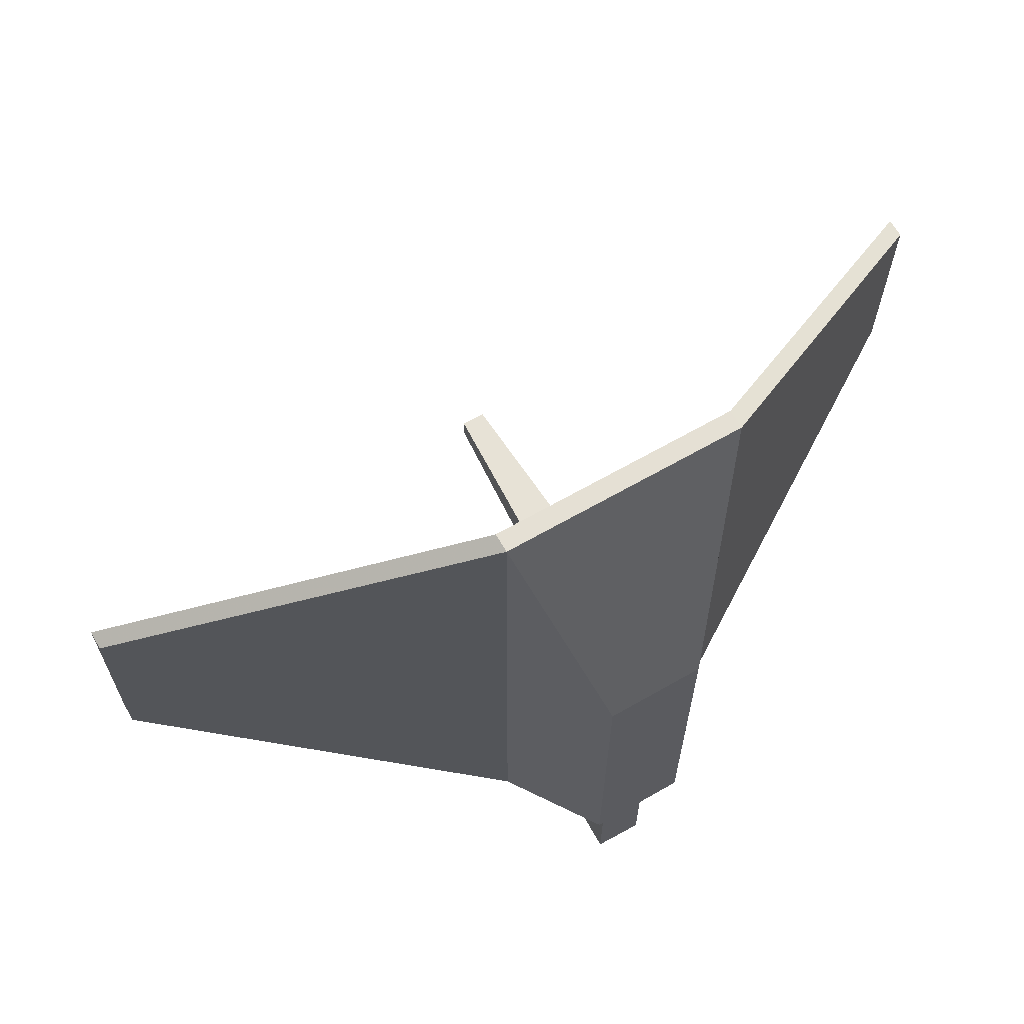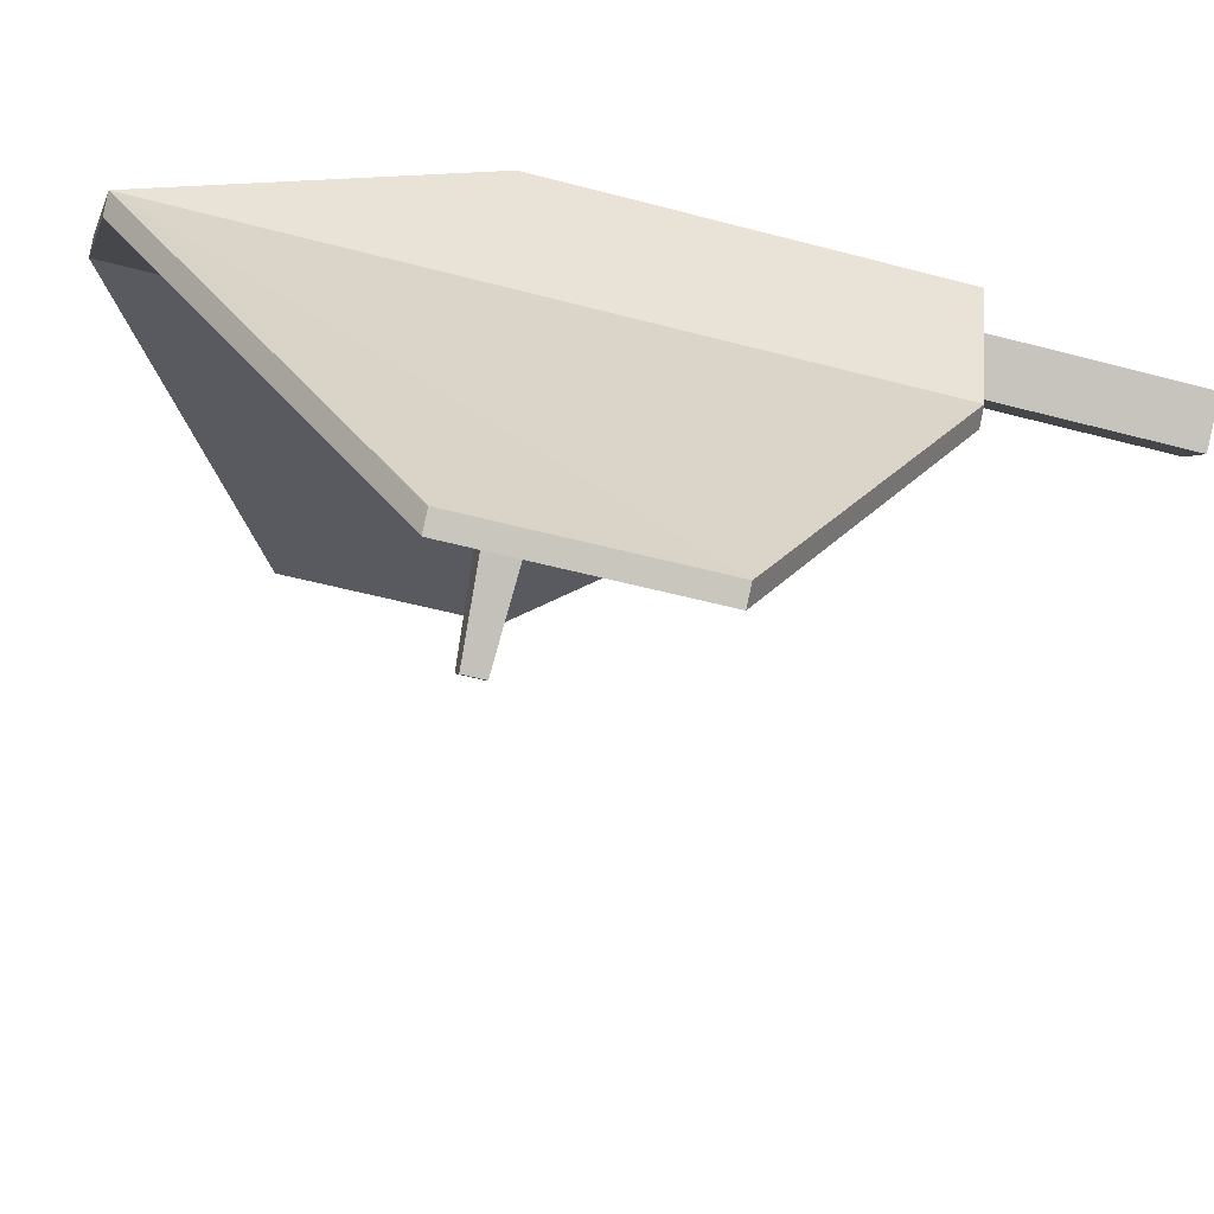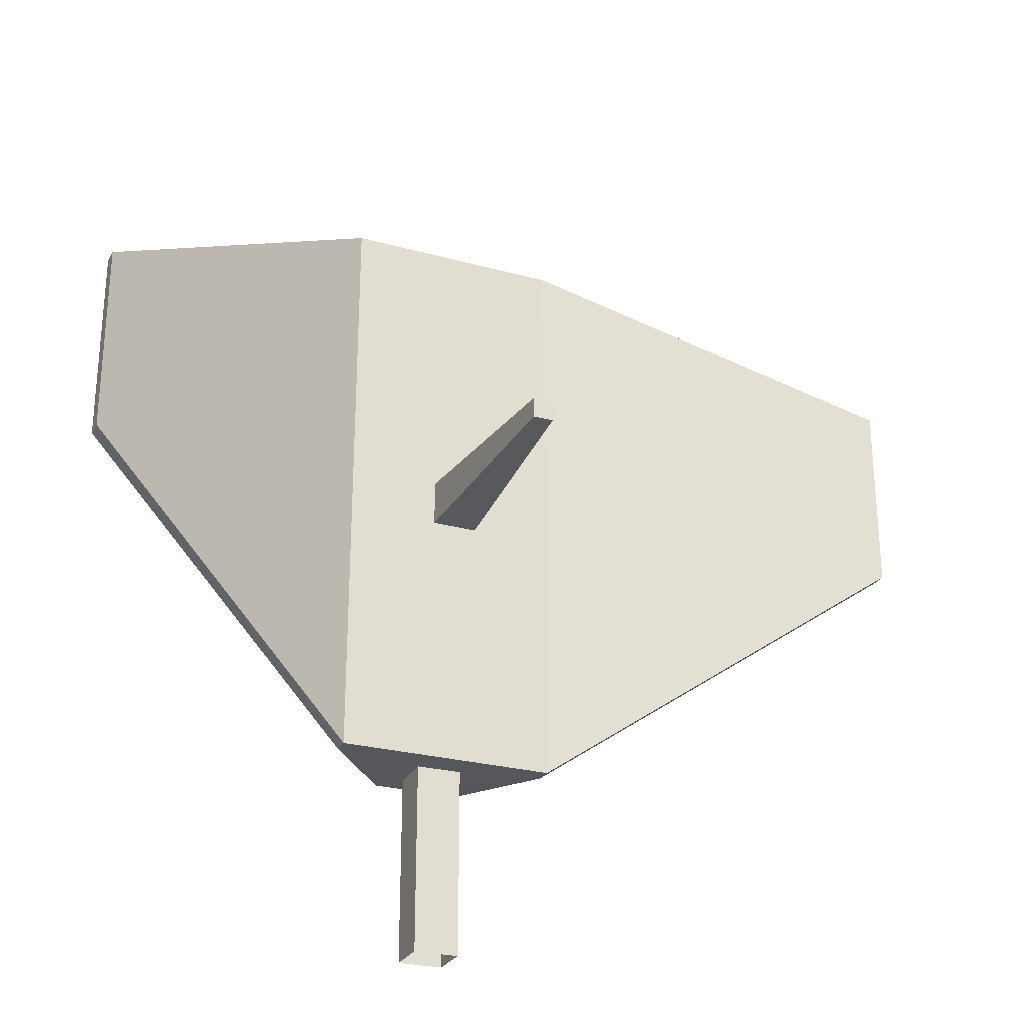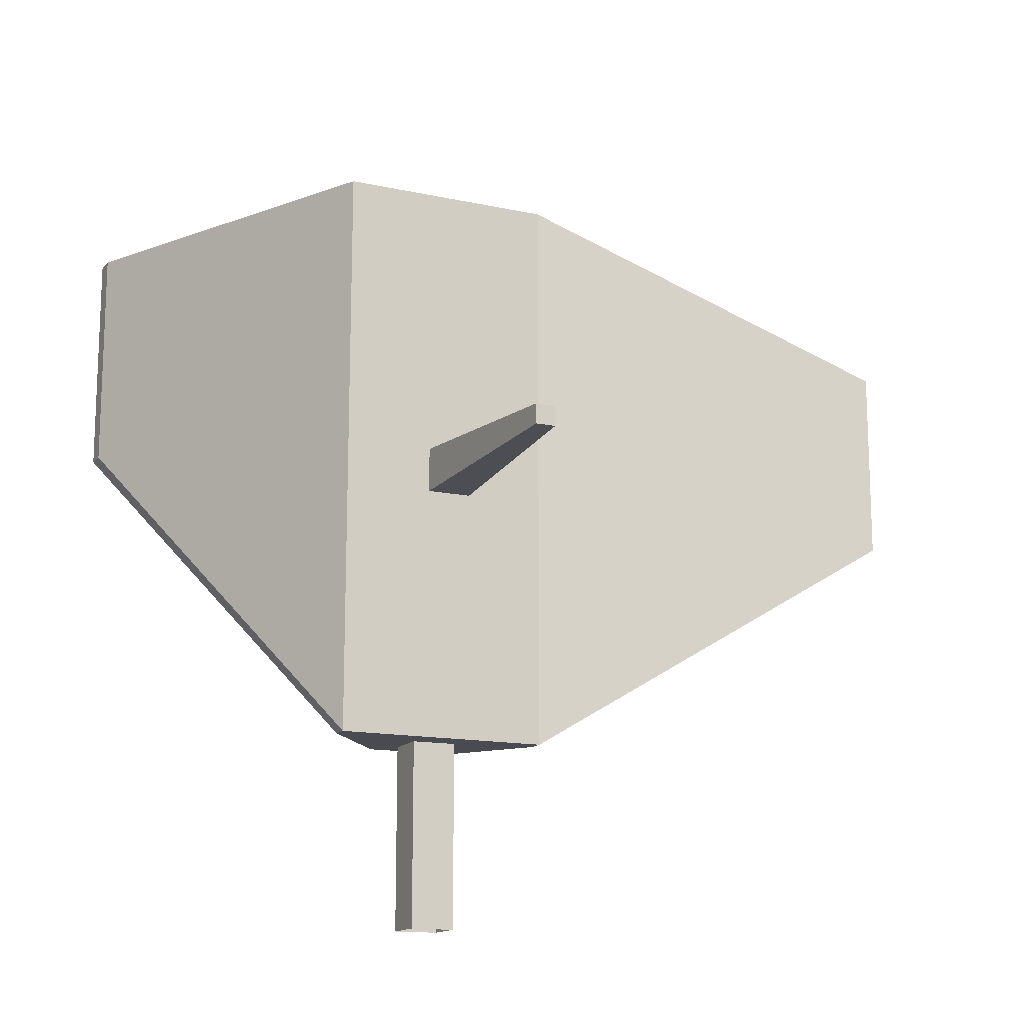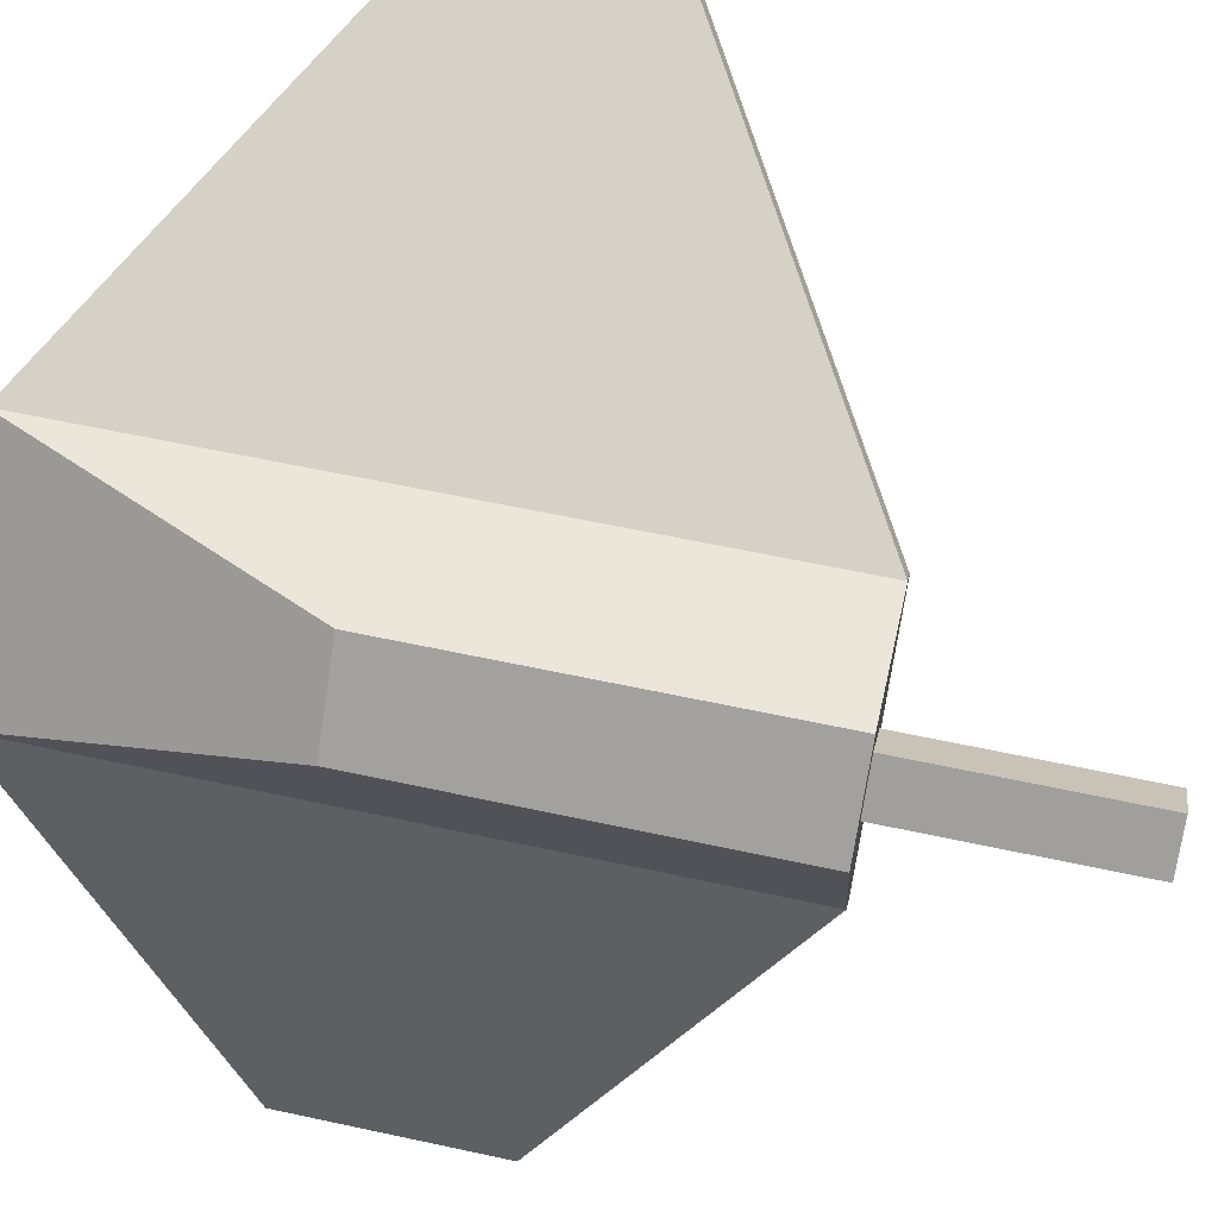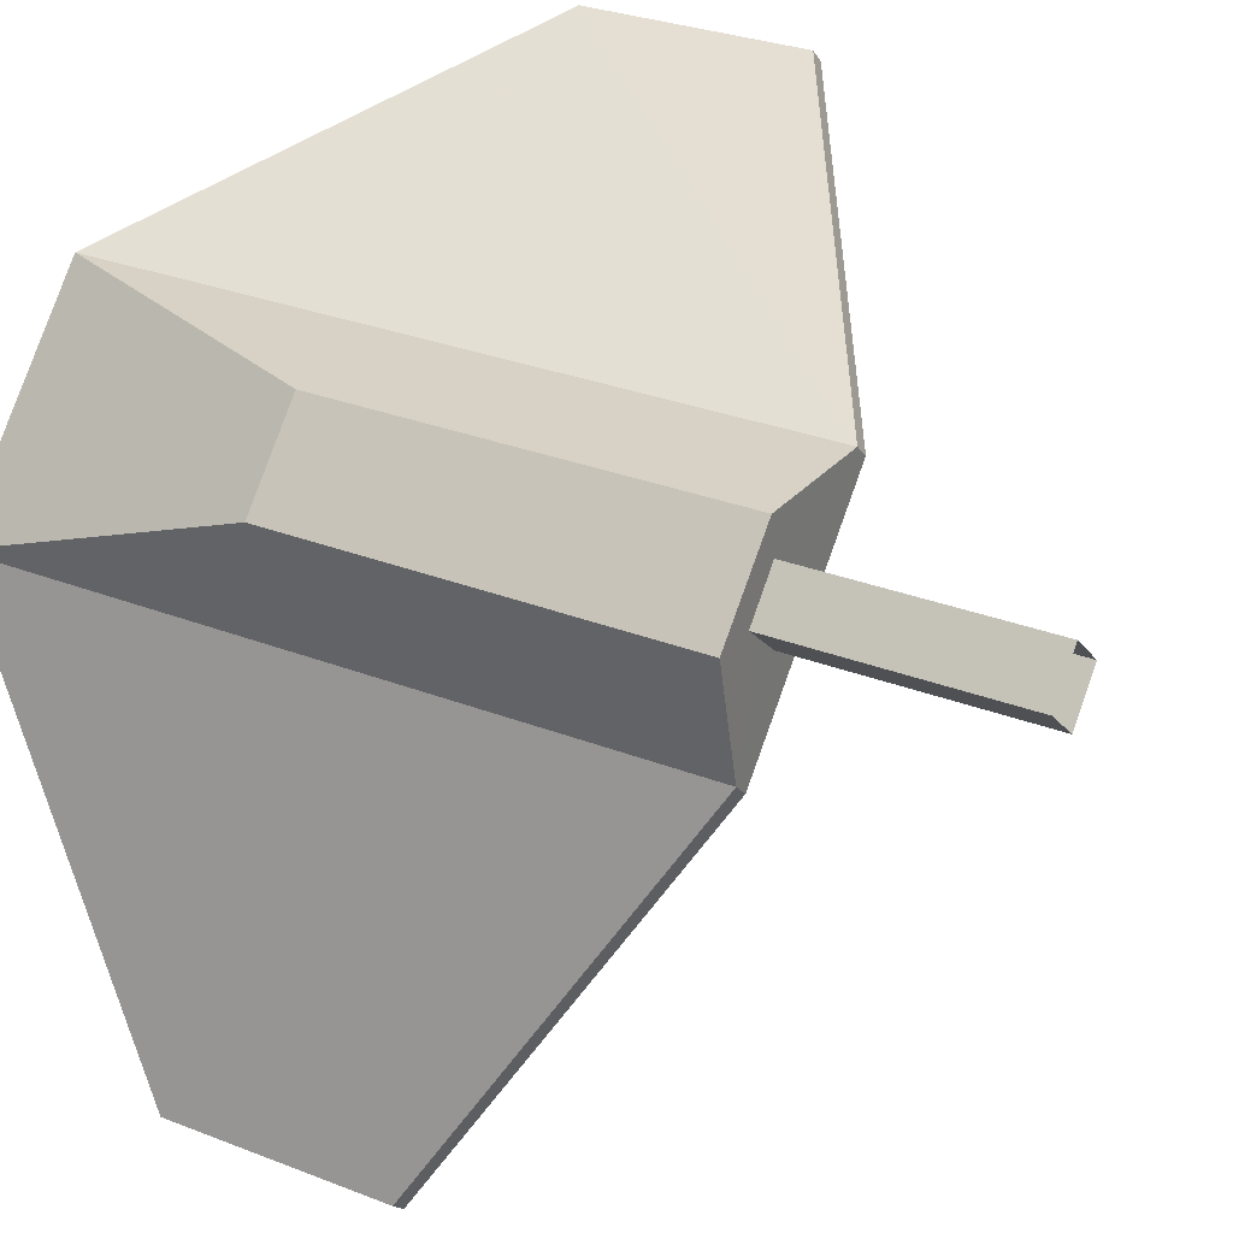
<metadata>
{"format":"obj","ext":"obj","renderer":"f3d","projection":"perspective","resolution":1024,"background":"white","views":[{"elev":65.6,"azim":-77.0,"up":"+Y"},{"elev":-49.1,"azim":-106.7,"up":"+Z"},{"elev":-26.6,"azim":109.6,"up":"+Y"},{"elev":-14.5,"azim":107.5,"up":"+Y"},{"elev":59.5,"azim":-77.4,"up":"+Z"},{"elev":29.8,"azim":-60.3,"up":"+Z"}]}
</metadata>
<code>
o Cube.001
v -0.1297 2.588 -0.6483
v -0.1841 2.588 -0.707
v 0.1289 2.611 -0.9662
v 0.1528 2.611 -0.9403
v -0.1297 2.668 -0.6483
v -0.1841 2.668 -0.707
v 0.1289 2.646 -0.9662
v 0.1528 2.646 -0.9403
v -0.2266 1.807 -0.5593
v -0.2792 1.807 -0.6176
v -0.2208 1.807 -0.6702
v -0.1683 1.807 -0.6118
v -0.2266 2.147 -0.5593
v -0.2792 2.147 -0.6176
v -0.2208 2.147 -0.6702
v -0.1683 2.147 -0.6118
v -0.4442 2.815 -1.389
v -0.4222 2.815 -1.41
v -0.4222 2.49 -1.41
v -0.4442 2.49 -1.389
v 0.5658 2.815 -0.3482
v 0.5438 2.815 -0.3278
v 0.5438 2.49 -0.3278
v 0.5658 2.49 -0.3482
v -0.2773 3.165 -0.8136
v -0.2776 2.138 -0.814
v -0.01834 3.165 -0.5354
v -0.01793 2.137 -0.535
v -0.2996 2.138 -0.7935
v -0.2992 3.165 -0.7931
v -0.0403 3.165 -0.515
v -0.03989 2.137 -0.5145
v -0.3409 2.715 -0.6177
v -0.2353 2.715 -0.5043
v -0.3411 2.138 -0.6179
v -0.2351 2.138 -0.5041
f 6 7 3 2
f 7 8 4 3
f 1 4 8 5
f 1 2 3 4
f 8 7 6 5
f 13 14 10 9
f 14 15 11 10
f 15 16 12 11
f 16 13 9 12
f 17 18 19 20
f 21 22 23 24
f 18 25 26 19
f 27 21 24 28
f 27 28 26 25
f 20 19 26 29
f 18 17 30 25
f 22 21 27 31
f 32 28 24 23
f 30 31 27 25
f 30 33 34 31
f 33 30 29 35
f 35 36 34 33
f 31 34 36 32
f 32 23 22 31
f 30 17 20 29
f 29 32 36 35
f 26 28 32 29

</code>
